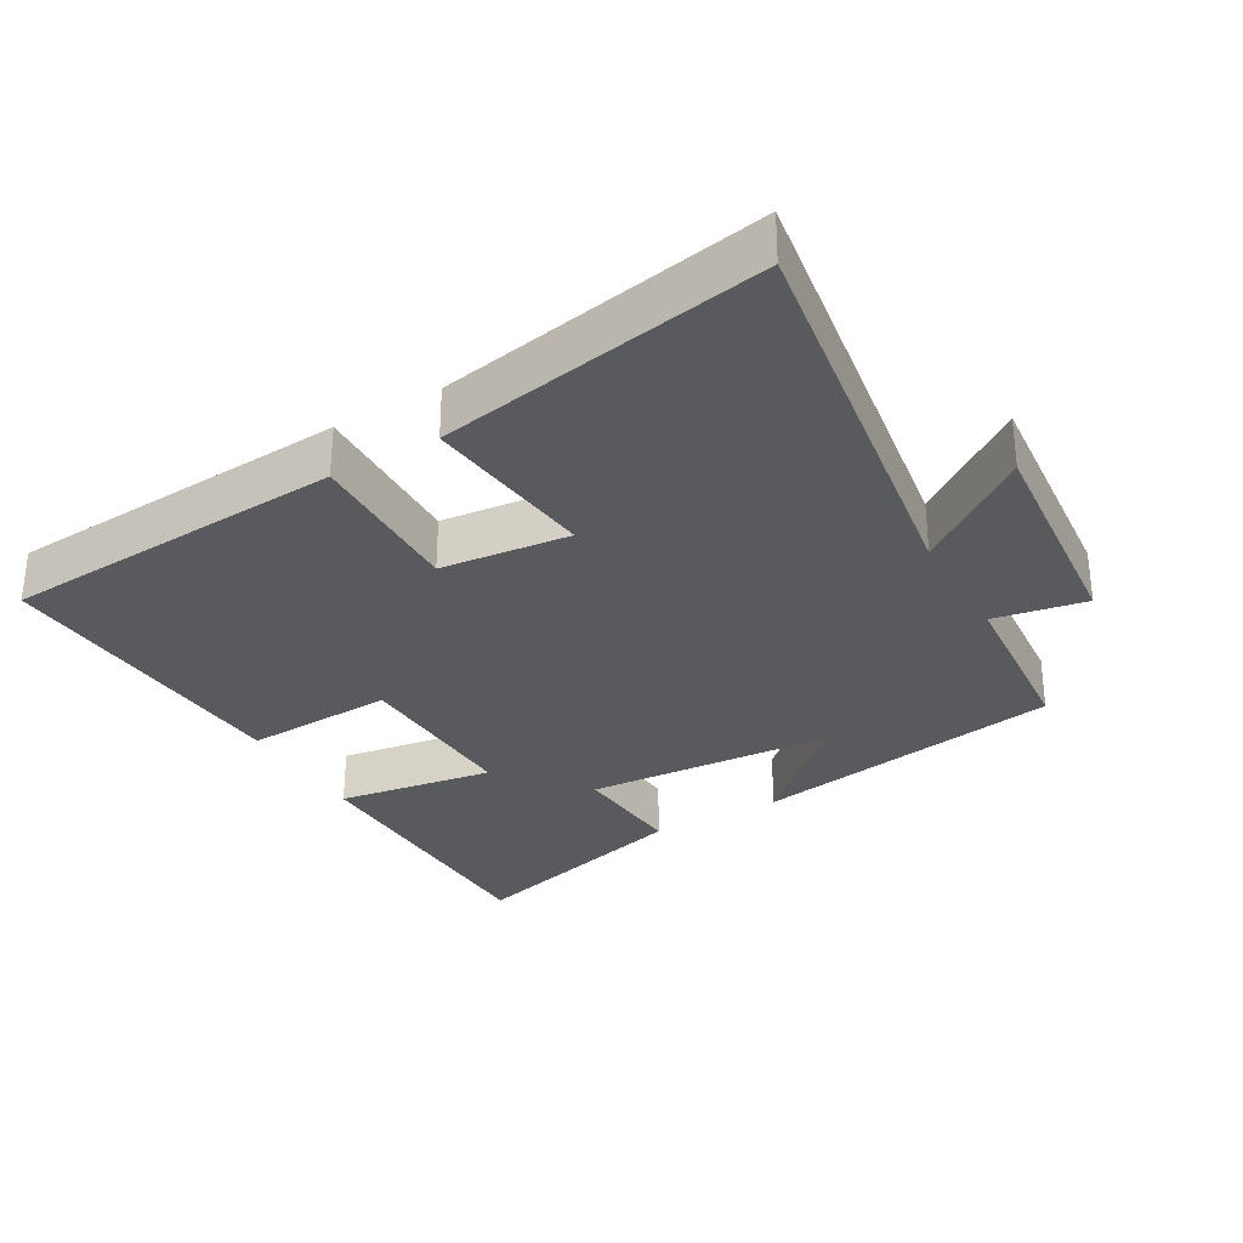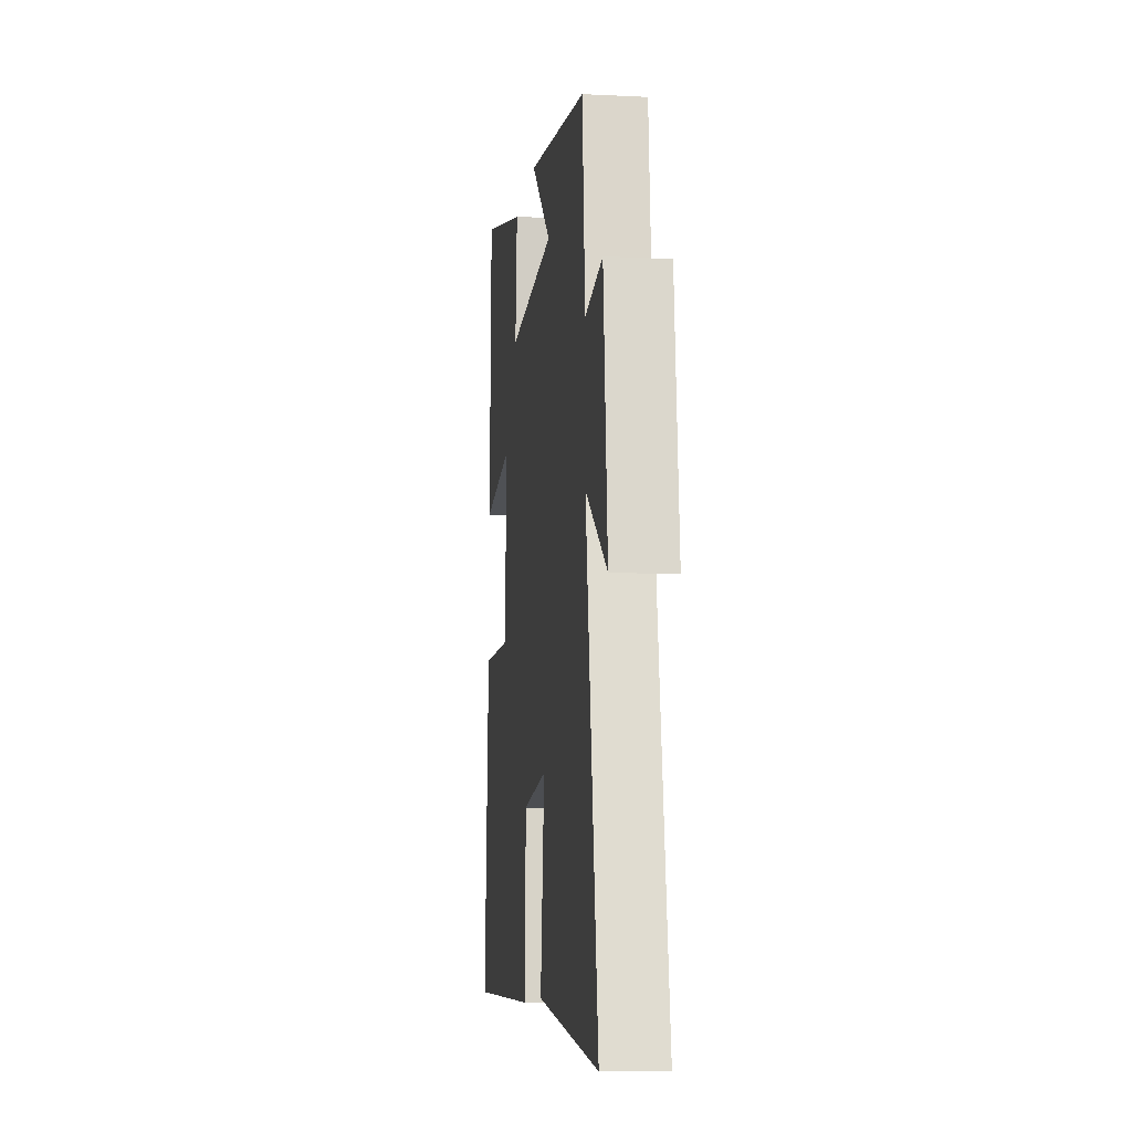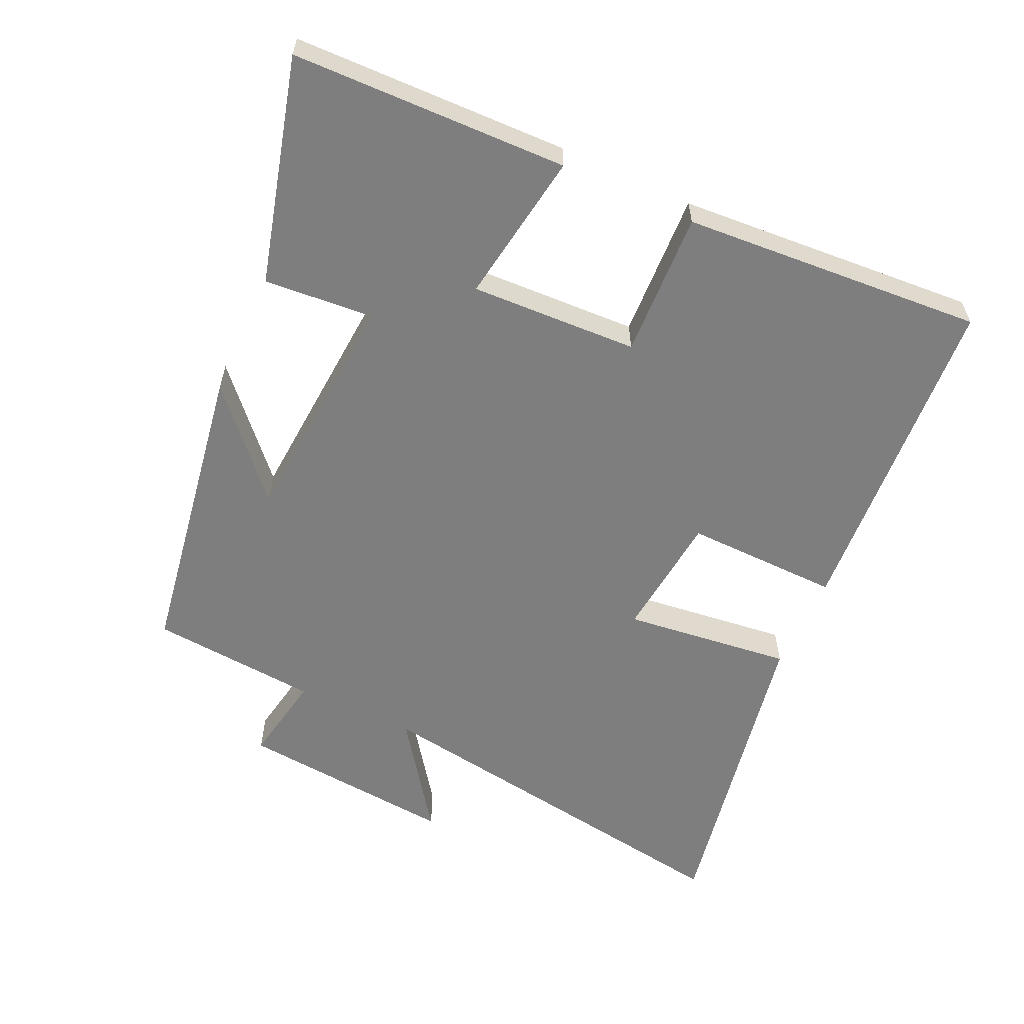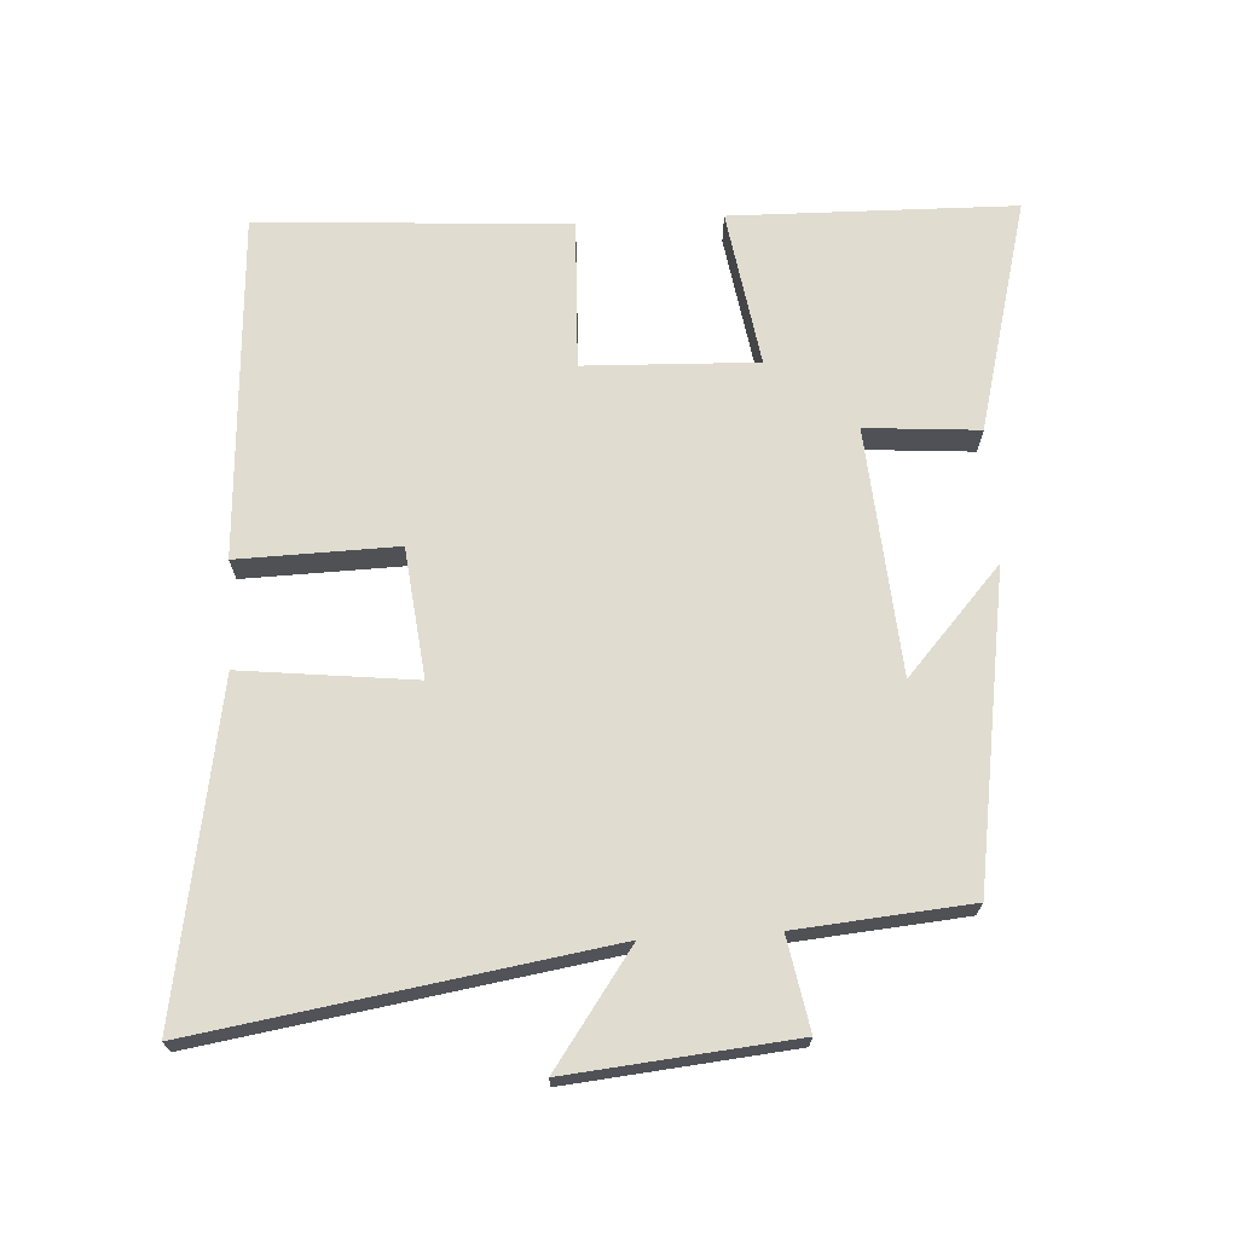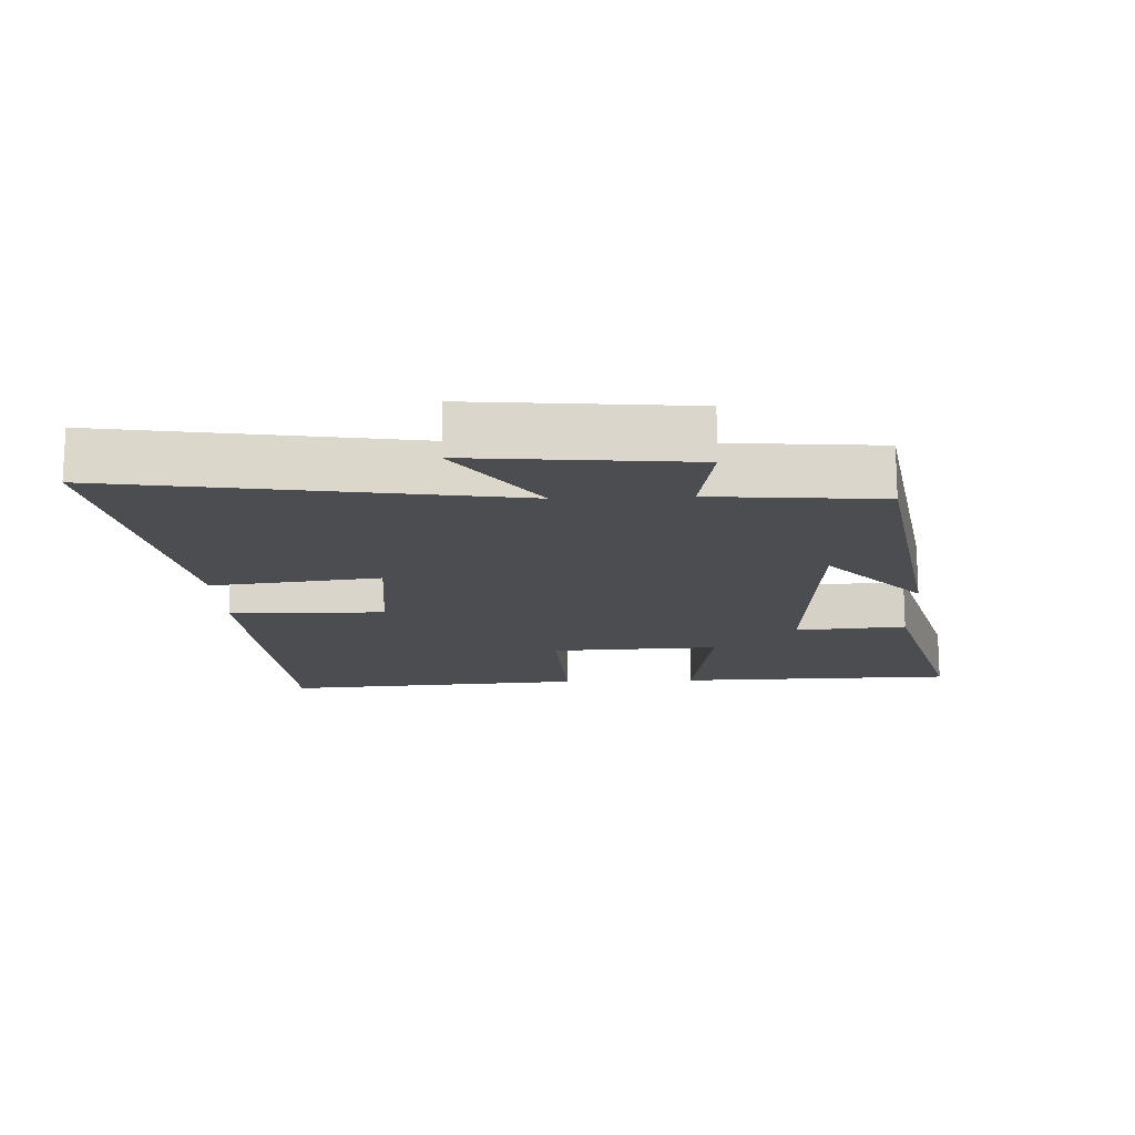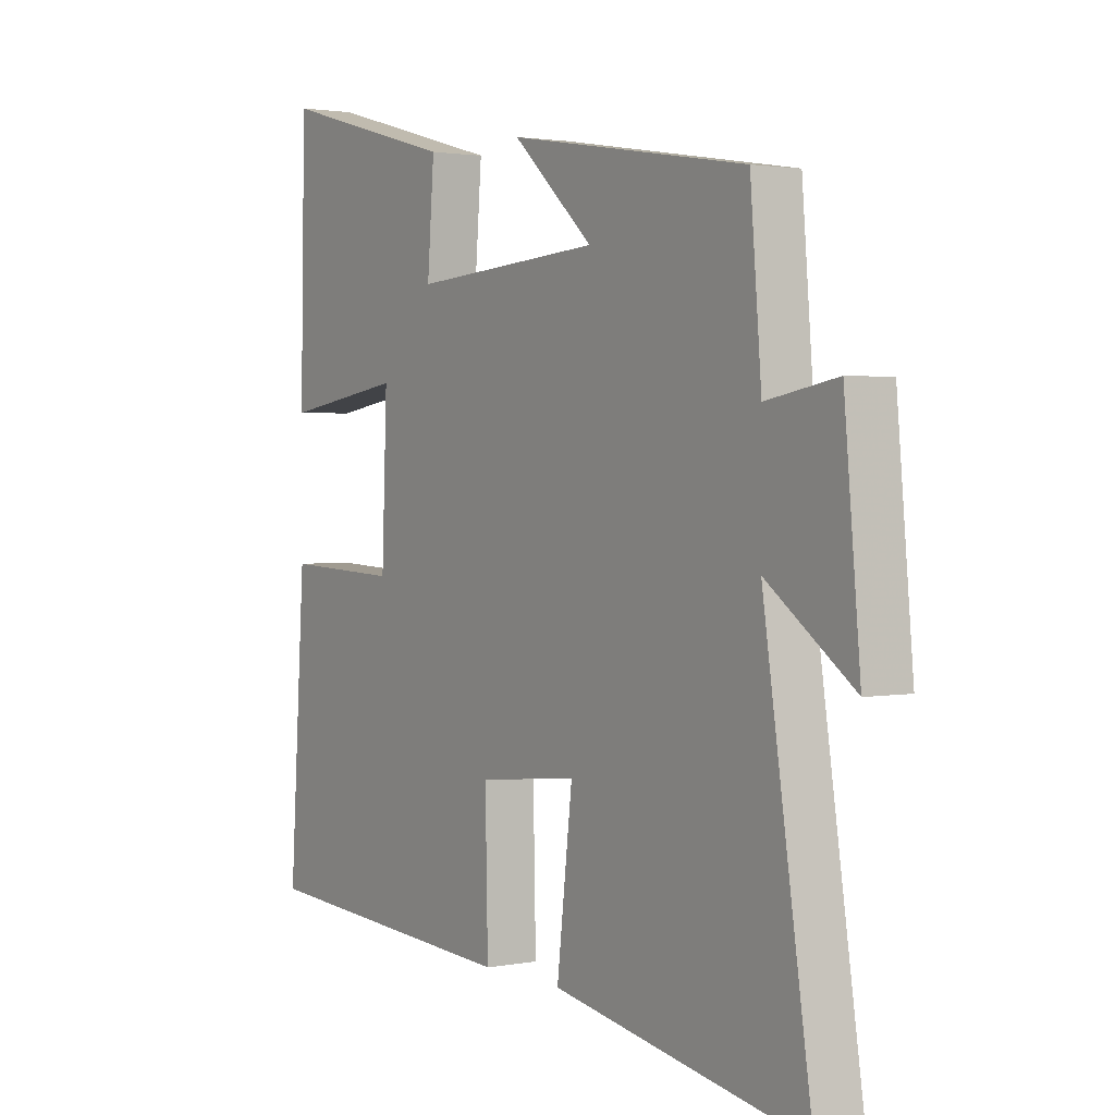
<metadata>
{"format":"obj","ext":"obj","renderer":"f3d","projection":"perspective","resolution":1024,"background":"white","views":[{"elev":-31.0,"azim":-150.0,"up":"+Y"},{"elev":-10.9,"azim":-97.2,"up":"+Z"},{"elev":-59.5,"azim":65.4,"up":"+Y"},{"elev":69.7,"azim":-93.5,"up":"+Y"},{"elev":-15.9,"azim":-87.5,"up":"+Y"},{"elev":2.1,"azim":-124.0,"up":"+Z"}]}
</metadata>
<code>
v 0.491 0.07 0.589
v 0.5 0.07 0.181
v 0.275 0.07 0.216
v 0.285 0.07 -0.032
v 0.5 0.07 -0.023
v 0.53 0.07 -0.469
v 0.034 0.07 -0.5
v 0.039 0.07 -0.271
v -0.147 0.07 -0.251
v -0.118 0.07 -0.5
v -0.59 0.07 -0.585
v -0.5 0.07 -0.003
v -0.662 0.07 -0.119
v -0.632 0.07 0.203
v -0.5 0.07 0.179
v -0.479 0.07 0.428
v -0.032 0.07 0.5
v -0.183 0.07 0.363
v 0.171 0.07 0.337
v 0.158 0.07 0.5
v 0.491 0 0.589
v 0.5 0 0.181
v 0.275 0 0.216
v 0.285 0 -0.032
v 0.5 0 -0.023
v 0.53 0 -0.469
v 0.034 0 -0.5
v 0.039 0 -0.271
v -0.147 0 -0.251
v -0.118 0 -0.5
v -0.59 0 -0.585
v -0.5 0 -0.003
v -0.662 0 -0.119
v -0.632 0 0.203
v -0.5 0 0.179
v -0.479 0 0.428
v -0.032 0 0.5
v -0.183 0 0.363
v 0.171 0 0.337
v 0.158 0 0.5
f 19 20 1 2
f 18 19 2 3
f 15 16 17 18
f 15 18 3 4
f 12 13 14 15
f 12 15 4
f 9 10 11 12
f 8 9 12 4
f 6 7 8
f 4 5 6 8
f 22 21 40 39
f 23 22 39 38
f 38 37 36 35
f 24 23 38 35
f 35 34 33 32
f 24 35 32
f 32 31 30 29
f 24 32 29 28
f 28 27 26
f 28 26 25 24
f 1 21 22 2
f 2 22 23 3
f 3 23 24 4
f 4 24 25 5
f 5 25 26 6
f 6 26 27 7
f 7 27 28 8
f 8 28 29 9
f 9 29 30 10
f 10 30 31 11
f 11 31 32 12
f 12 32 33 13
f 13 33 34 14
f 14 34 35 15
f 15 35 36 16
f 16 36 37 17
f 17 37 38 18
f 18 38 39 19
f 19 39 40 20
f 20 40 21 1

</code>
